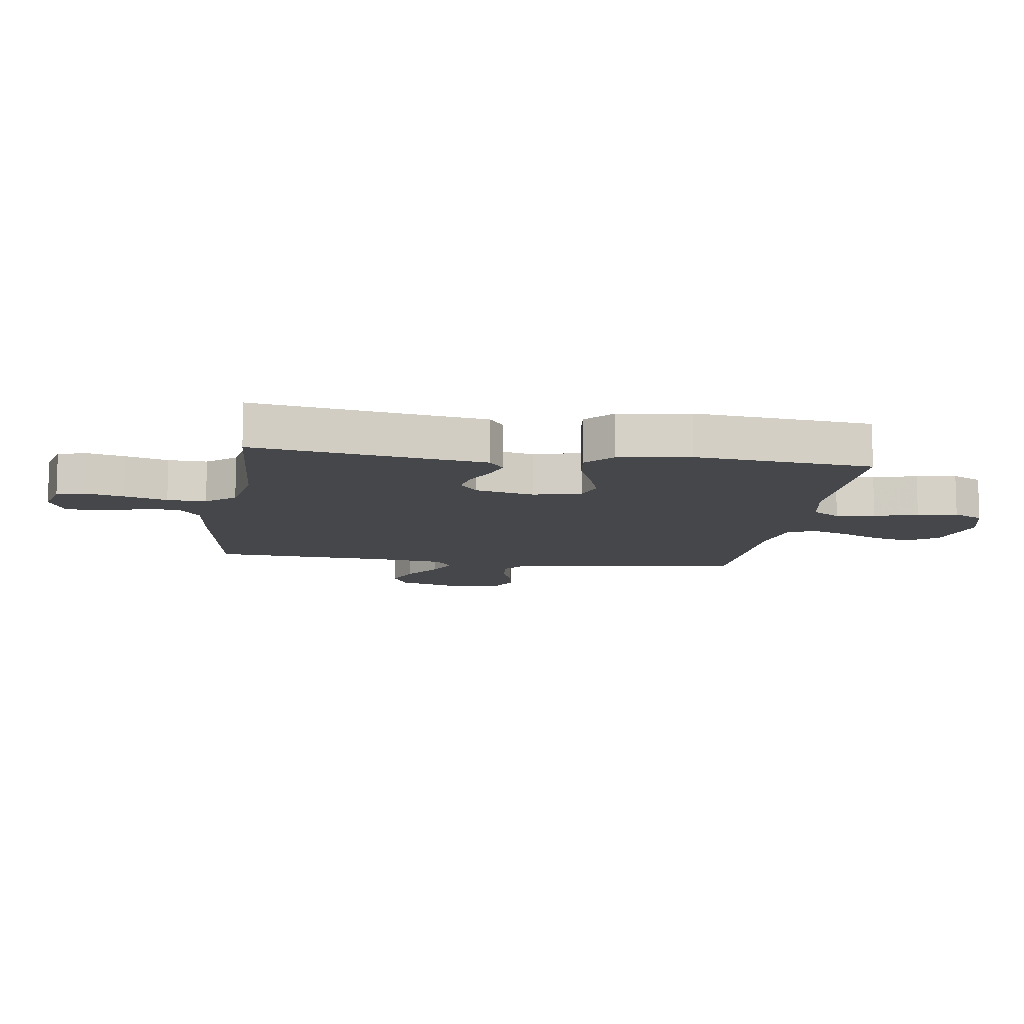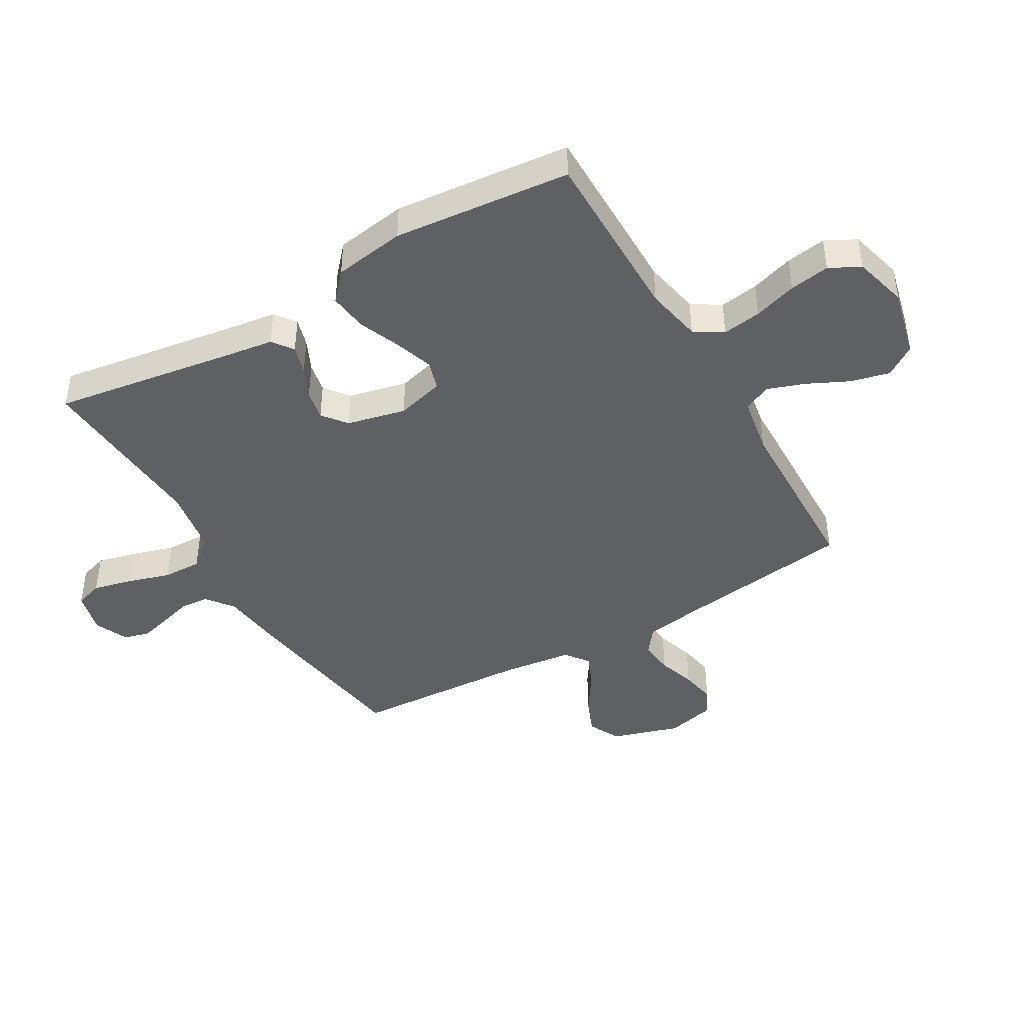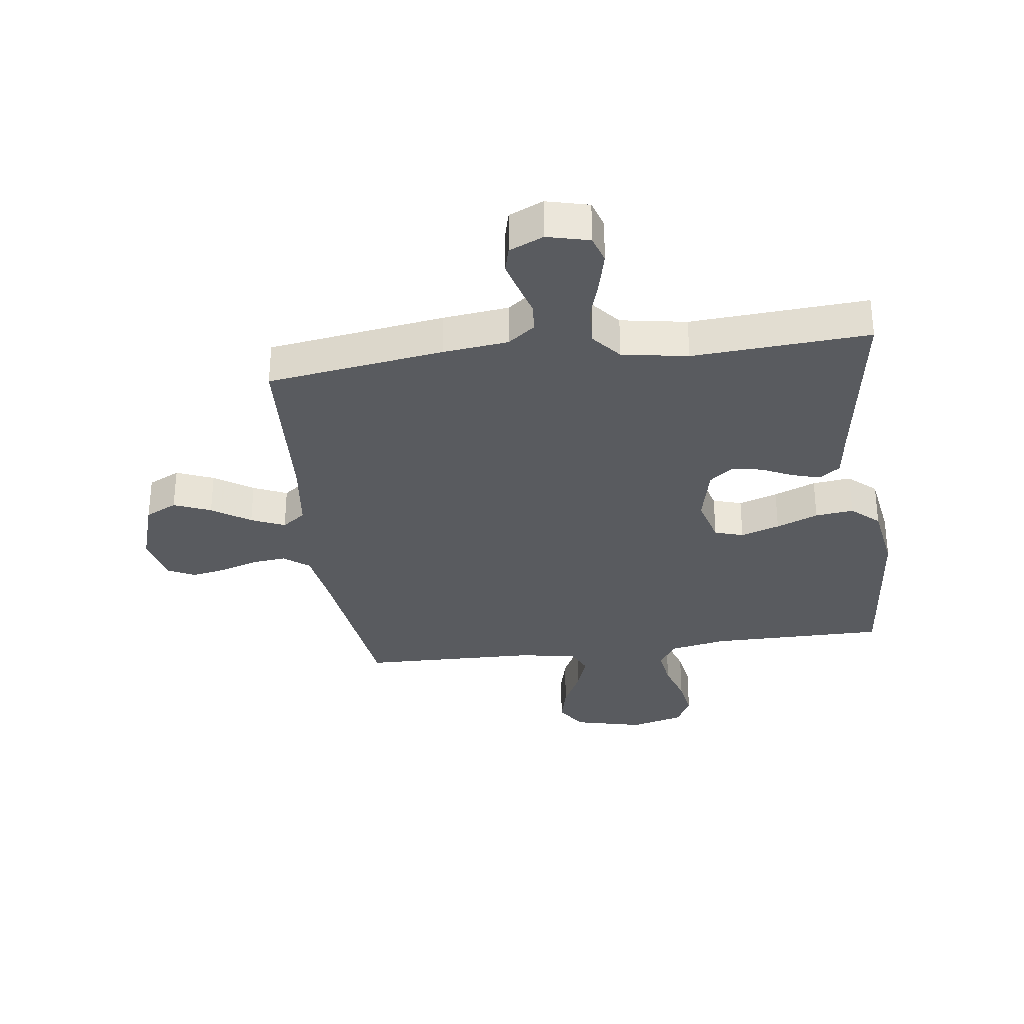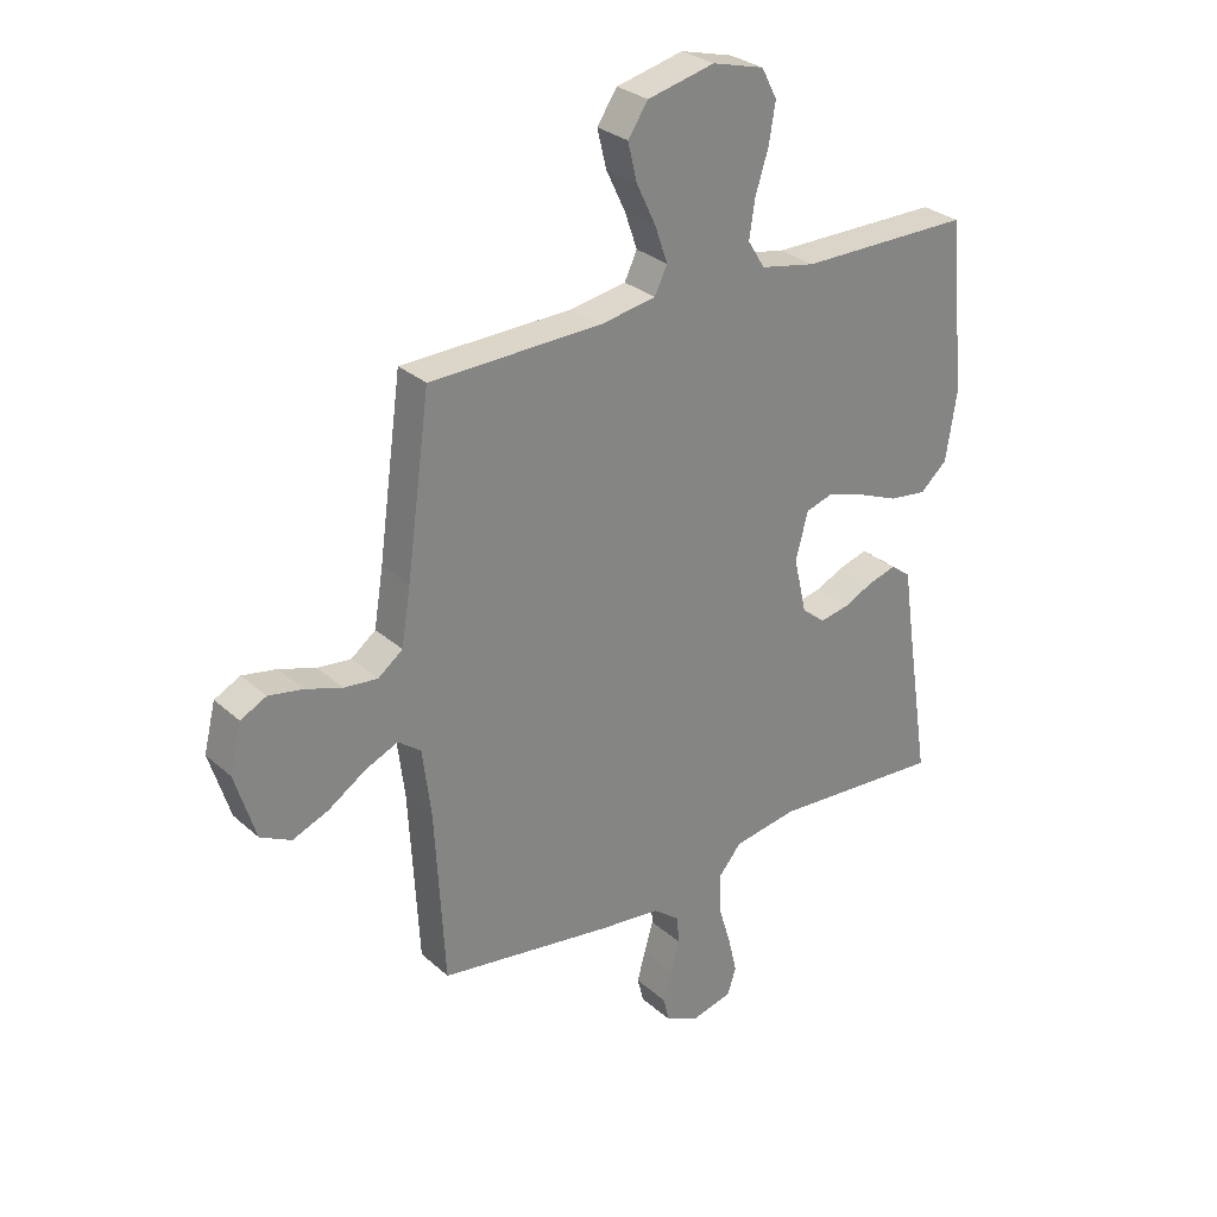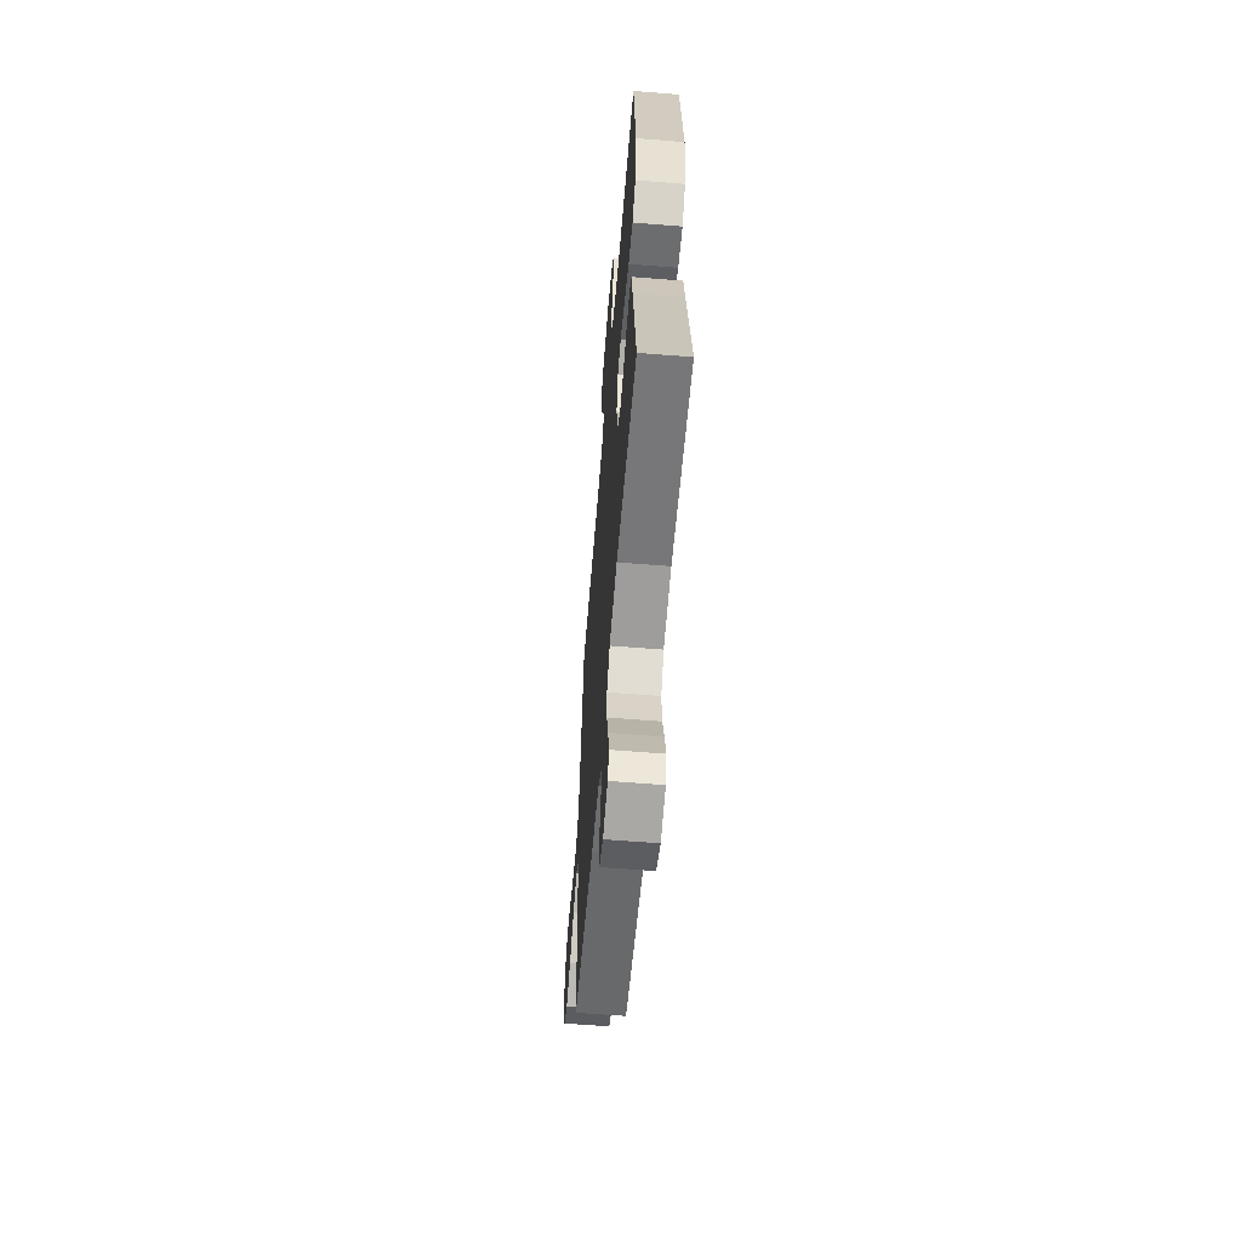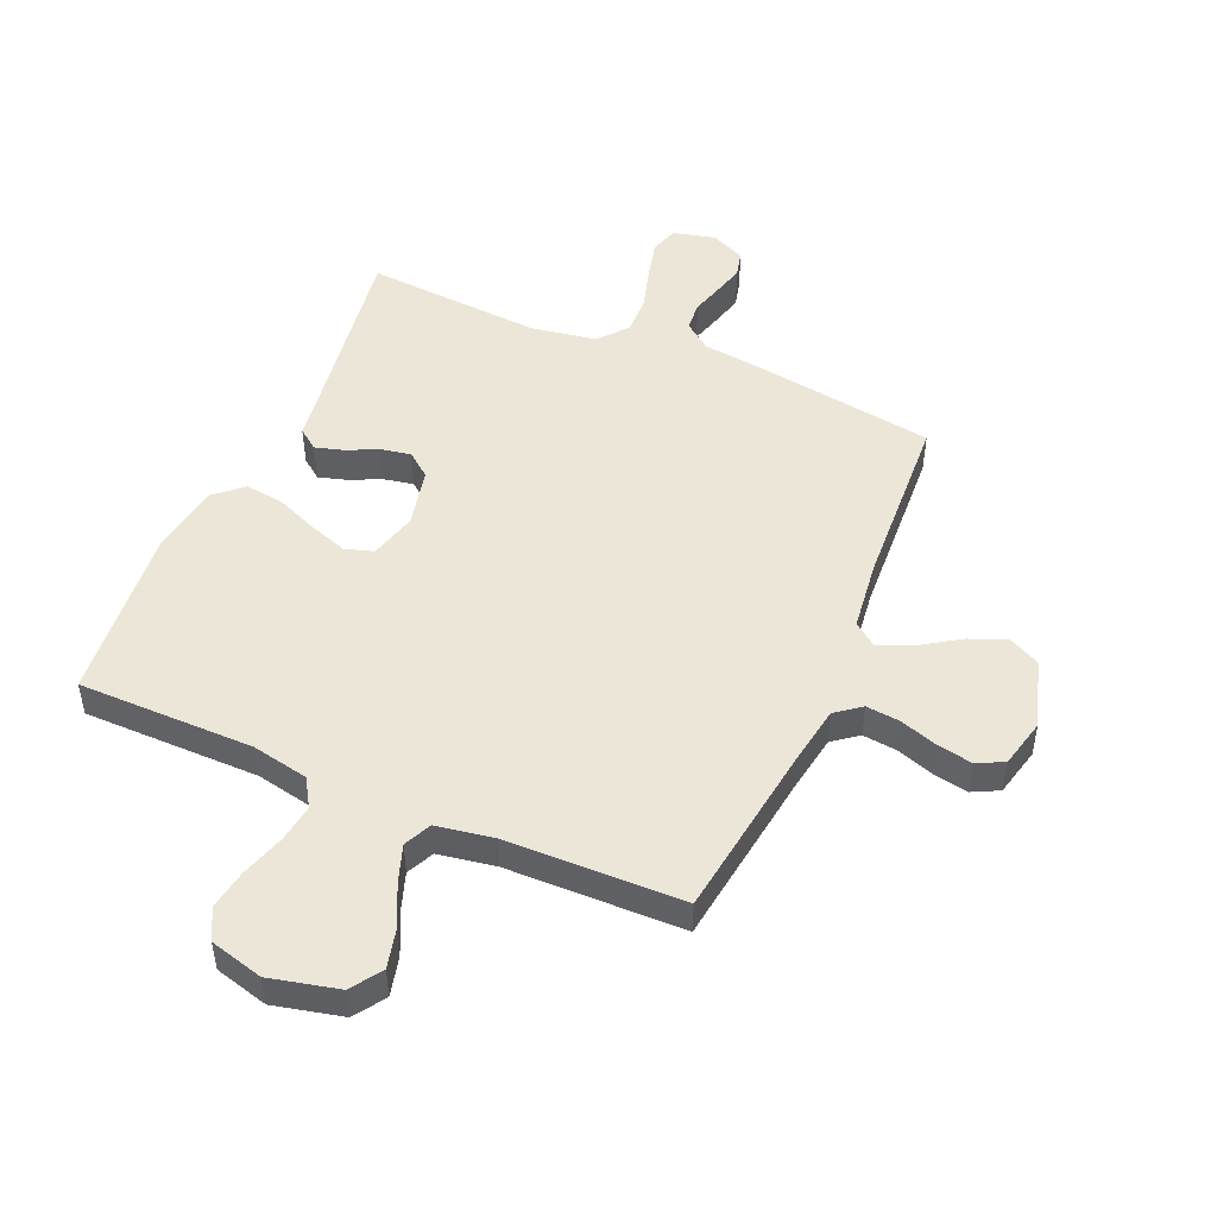
<metadata>
{"format":"obj","ext":"obj","renderer":"f3d","projection":"perspective","resolution":1024,"background":"white","views":[{"elev":-10.6,"azim":-98.5,"up":"+Y"},{"elev":-43.4,"azim":-59.9,"up":"+Y"},{"elev":-32.0,"azim":-172.5,"up":"+Y"},{"elev":29.1,"azim":142.2,"up":"+Z"},{"elev":-61.0,"azim":-94.7,"up":"+Z"},{"elev":49.1,"azim":23.5,"up":"+Y"}]}
</metadata>
<code>
v -0.5 0.07 0.5
v -0.2 0.07 0.5
v -0.104 0.07 0.519
v -0.074 0.07 0.567
v -0.084 0.07 0.633
v -0.107 0.07 0.706
v -0.118 0.07 0.774
v -0.091 0.07 0.826
v 0 0.07 0.85
v 0.117 0.07 0.822
v 0.152 0.07 0.77
v 0.136 0.07 0.704
v 0.102 0.07 0.633
v 0.08 0.07 0.57
v 0.102 0.07 0.524
v 0.2 0.07 0.507
v 0.5 0.07 0.5
v 0.541 0.07 0.2
v 0.557 0.07 0.101
v 0.6 0.07 0.068
v 0.658 0.07 0.074
v 0.722 0.07 0.095
v 0.782 0.07 0.106
v 0.827 0.07 0.083
v 0.847 0.07 0
v 0.811 0.07 -0.116
v 0.757 0.07 -0.143
v 0.694 0.07 -0.117
v 0.629 0.07 -0.074
v 0.572 0.07 -0.049
v 0.532 0.07 -0.079
v 0.517 0.07 -0.2
v 0.5 0.07 -0.5
v 0.2 0.07 -0.544
v 0.089 0.07 -0.557
v 0.043 0.07 -0.592
v 0.039 0.07 -0.641
v 0.055 0.07 -0.696
v 0.069 0.07 -0.748
v 0.058 0.07 -0.792
v 0 0.07 -0.818
v -0.072 0.07 -0.8
v -0.087 0.07 -0.753
v -0.071 0.07 -0.687
v -0.049 0.07 -0.614
v -0.047 0.07 -0.548
v -0.088 0.07 -0.499
v -0.2 0.07 -0.48
v -0.5 0.07 -0.5
v -0.454 0.07 -0.2
v -0.441 0.07 -0.109
v -0.406 0.07 -0.083
v -0.358 0.07 -0.097
v -0.305 0.07 -0.122
v -0.254 0.07 -0.132
v -0.213 0.07 -0.1
v -0.19 0.07 0
v -0.212 0.07 0.081
v -0.261 0.07 0.096
v -0.327 0.07 0.074
v -0.398 0.07 0.045
v -0.463 0.07 0.037
v -0.51 0.07 0.079
v -0.529 0.07 0.2
v -0.5 0 0.5
v -0.2 0 0.5
v -0.104 0 0.519
v -0.074 0 0.567
v -0.084 0 0.633
v -0.107 0 0.706
v -0.118 0 0.774
v -0.091 0 0.826
v 0 0 0.85
v 0.117 0 0.822
v 0.152 0 0.77
v 0.136 0 0.704
v 0.102 0 0.633
v 0.08 0 0.57
v 0.102 0 0.524
v 0.2 0 0.507
v 0.5 0 0.5
v 0.541 0 0.2
v 0.557 0 0.101
v 0.6 0 0.068
v 0.658 0 0.074
v 0.722 0 0.095
v 0.782 0 0.106
v 0.827 0 0.083
v 0.847 0 0
v 0.811 0 -0.116
v 0.757 0 -0.143
v 0.694 0 -0.117
v 0.629 0 -0.074
v 0.572 0 -0.049
v 0.532 0 -0.079
v 0.517 0 -0.2
v 0.5 0 -0.5
v 0.2 0 -0.544
v 0.089 0 -0.557
v 0.043 0 -0.592
v 0.039 0 -0.641
v 0.055 0 -0.696
v 0.069 0 -0.748
v 0.058 0 -0.792
v 0 0 -0.818
v -0.072 0 -0.8
v -0.087 0 -0.753
v -0.071 0 -0.687
v -0.049 0 -0.614
v -0.047 0 -0.548
v -0.088 0 -0.499
v -0.2 0 -0.48
v -0.5 0 -0.5
v -0.454 0 -0.2
v -0.441 0 -0.109
v -0.406 0 -0.083
v -0.358 0 -0.097
v -0.305 0 -0.122
v -0.254 0 -0.132
v -0.213 0 -0.1
v -0.19 0 0
v -0.212 0 0.081
v -0.261 0 0.096
v -0.327 0 0.074
v -0.398 0 0.045
v -0.463 0 0.037
v -0.51 0 0.079
v -0.529 0 0.2
f 63 64 1 2
f 60 61 62 63
f 59 60 63 2
f 58 59 2 3
f 57 58 3 4
f 51 52 53 54
f 50 51 54 55
f 48 49 50 55
f 47 48 55 56
f 42 43 44 45
f 40 41 42 45
f 40 45 46
f 37 38 39 40
f 37 40 46
f 36 37 46 47
f 32 33 34 35
f 31 32 35 36
f 26 27 28 29
f 26 29 30
f 25 26 30
f 24 25 30
f 21 22 23 24
f 20 21 24 30
f 19 20 30 31
f 16 17 18
f 15 16 18 19
f 10 11 12 13
f 10 13 14
f 9 10 14
f 8 9 14
f 5 6 7 8
f 4 5 8 14
f 57 4 14 15
f 36 47 56 57
f 31 36 57
f 15 19 31 57
f 66 65 128 127
f 127 126 125 124
f 66 127 124 123
f 67 66 123 122
f 68 67 122 121
f 118 117 116 115
f 119 118 115 114
f 119 114 113 112
f 120 119 112 111
f 109 108 107 106
f 109 106 105 104
f 110 109 104
f 104 103 102 101
f 110 104 101
f 111 110 101 100
f 99 98 97 96
f 100 99 96 95
f 93 92 91 90
f 94 93 90
f 94 90 89
f 94 89 88
f 88 87 86 85
f 94 88 85 84
f 95 94 84 83
f 82 81 80
f 83 82 80 79
f 77 76 75 74
f 78 77 74
f 78 74 73
f 78 73 72
f 72 71 70 69
f 78 72 69 68
f 79 78 68 121
f 121 120 111 100
f 121 100 95
f 121 95 83 79
f 1 65 66 2
f 2 66 67 3
f 3 67 68 4
f 4 68 69 5
f 5 69 70 6
f 6 70 71 7
f 7 71 72 8
f 8 72 73 9
f 9 73 74 10
f 10 74 75 11
f 11 75 76 12
f 12 76 77 13
f 13 77 78 14
f 14 78 79 15
f 15 79 80 16
f 16 80 81 17
f 17 81 82 18
f 18 82 83 19
f 19 83 84 20
f 20 84 85 21
f 21 85 86 22
f 22 86 87 23
f 23 87 88 24
f 24 88 89 25
f 25 89 90 26
f 26 90 91 27
f 27 91 92 28
f 28 92 93 29
f 29 93 94 30
f 30 94 95 31
f 31 95 96 32
f 32 96 97 33
f 33 97 98 34
f 34 98 99 35
f 35 99 100 36
f 36 100 101 37
f 37 101 102 38
f 38 102 103 39
f 39 103 104 40
f 40 104 105 41
f 41 105 106 42
f 42 106 107 43
f 43 107 108 44
f 44 108 109 45
f 45 109 110 46
f 46 110 111 47
f 47 111 112 48
f 48 112 113 49
f 49 113 114 50
f 50 114 115 51
f 51 115 116 52
f 52 116 117 53
f 53 117 118 54
f 54 118 119 55
f 55 119 120 56
f 56 120 121 57
f 57 121 122 58
f 58 122 123 59
f 59 123 124 60
f 60 124 125 61
f 61 125 126 62
f 62 126 127 63
f 63 127 128 64
f 64 128 65 1

</code>
